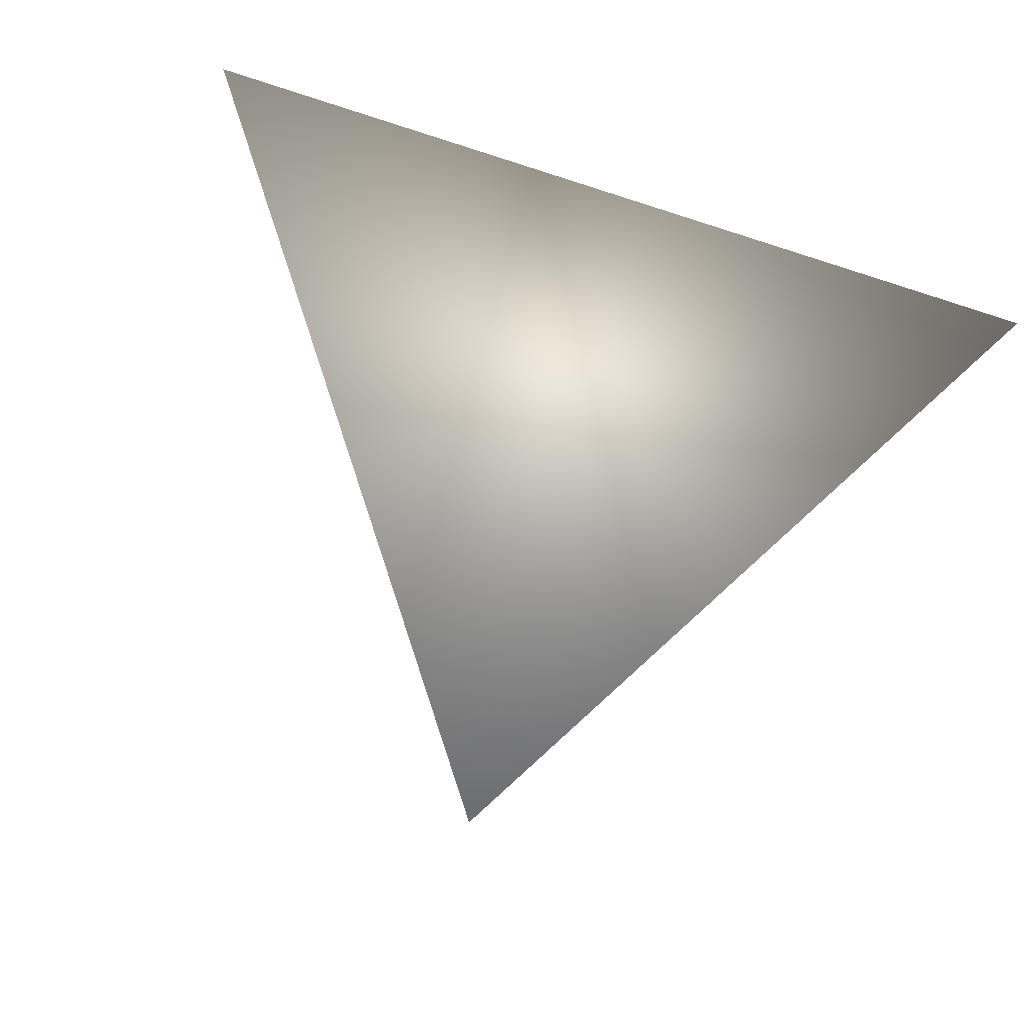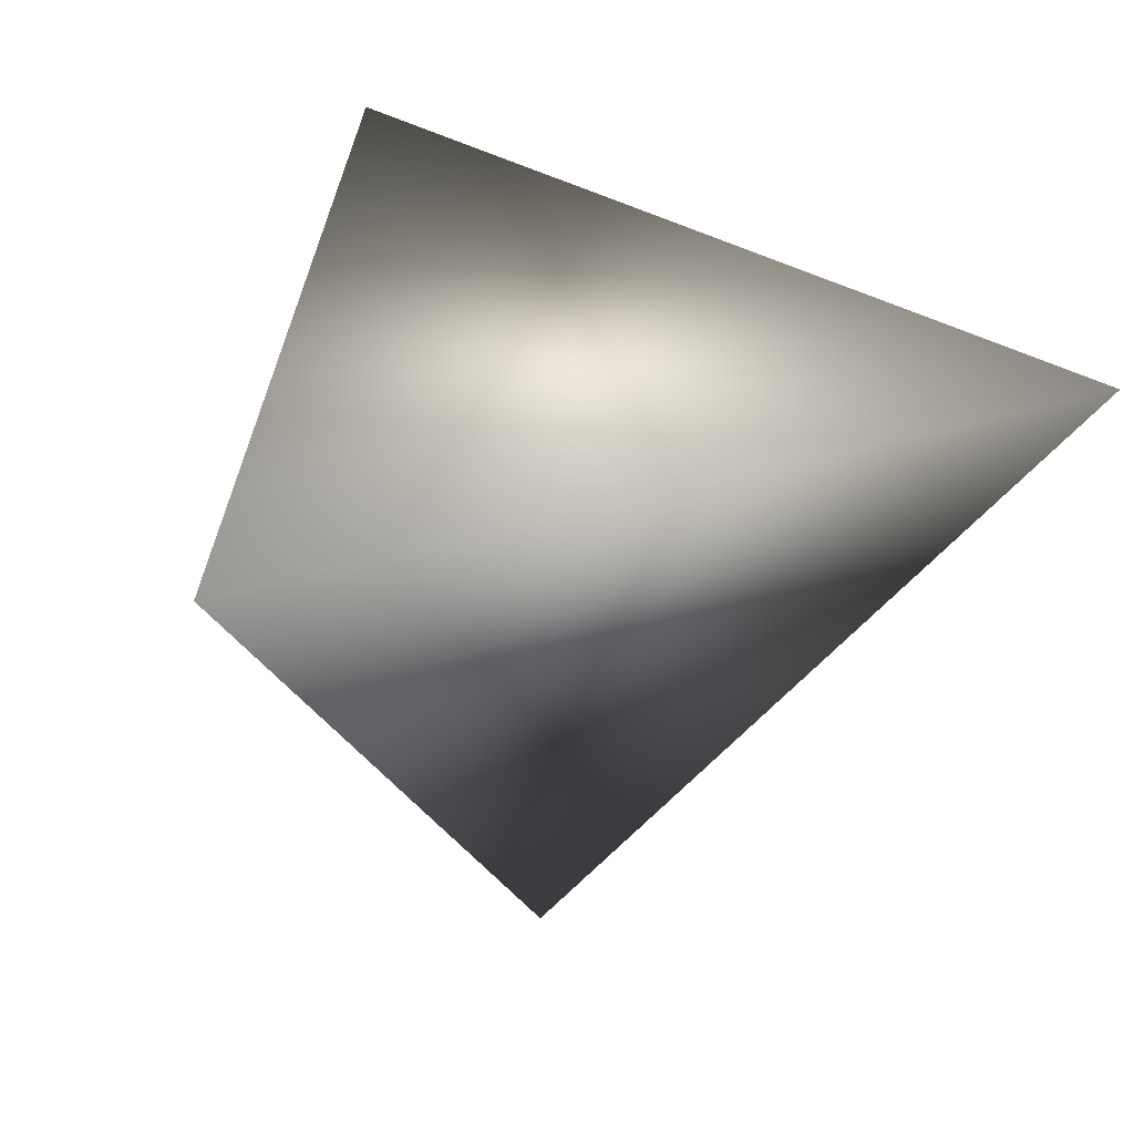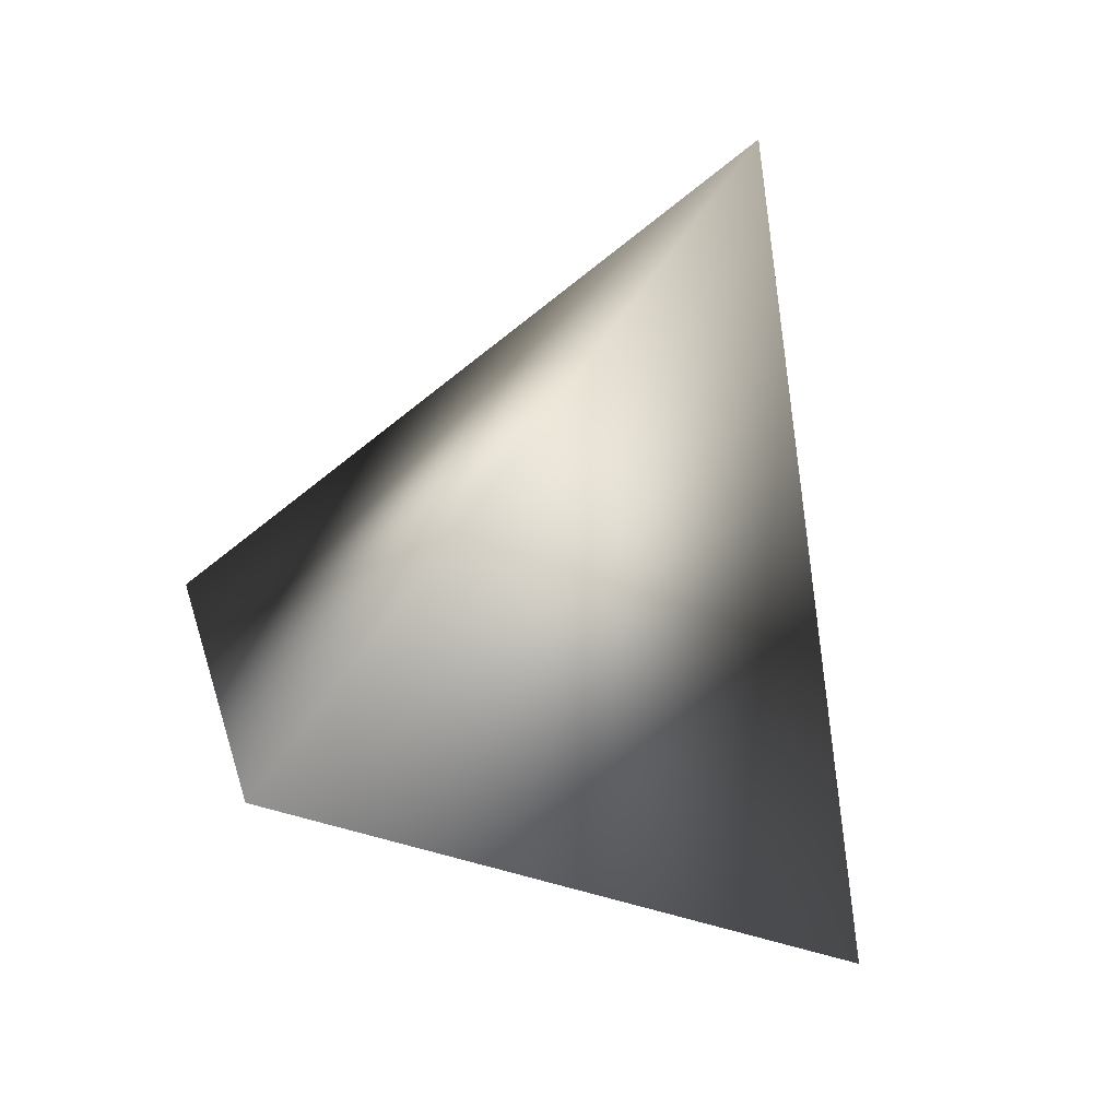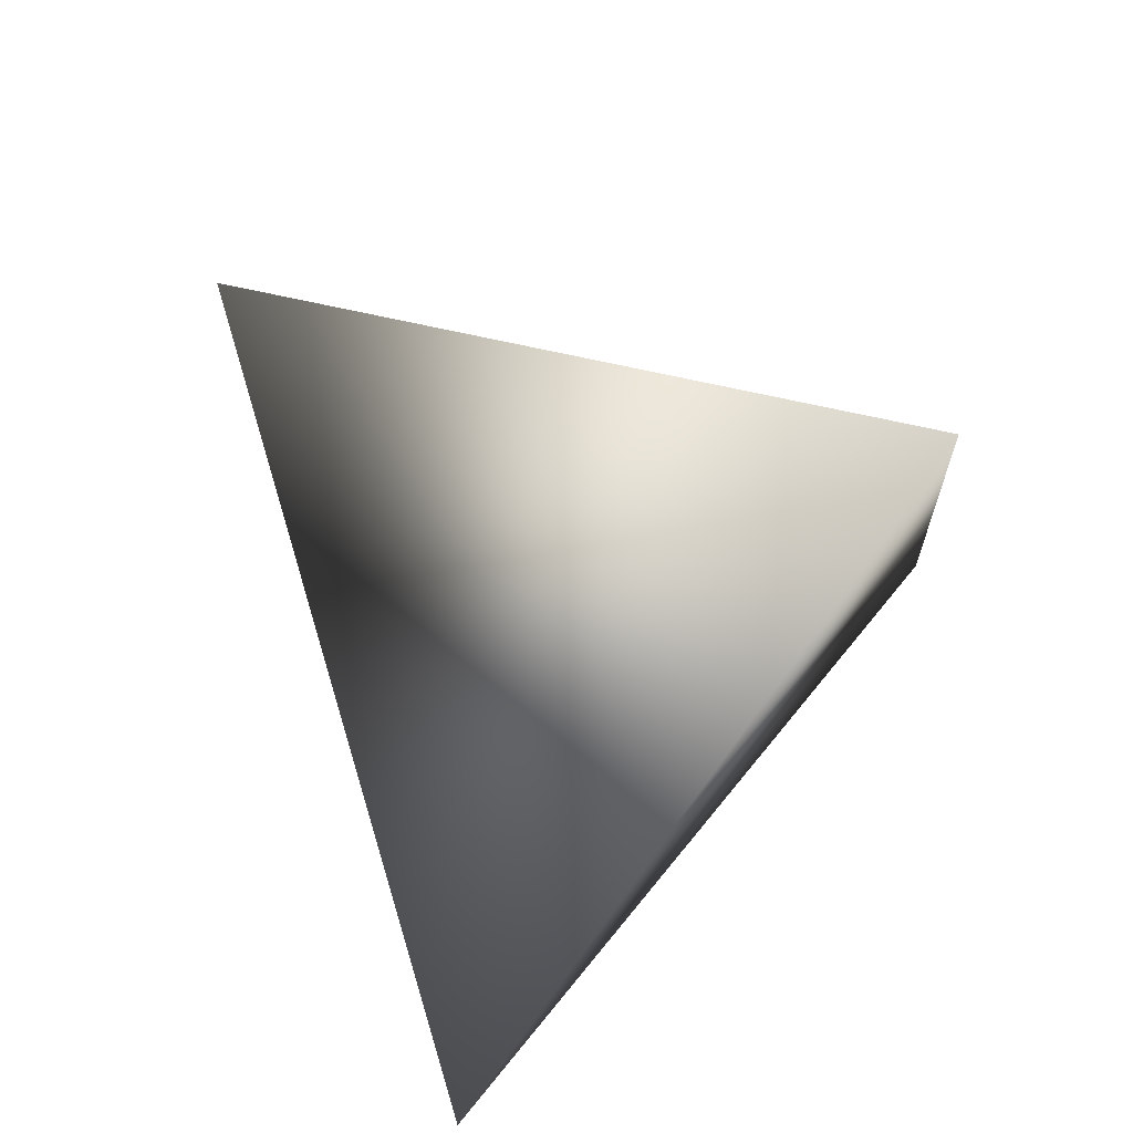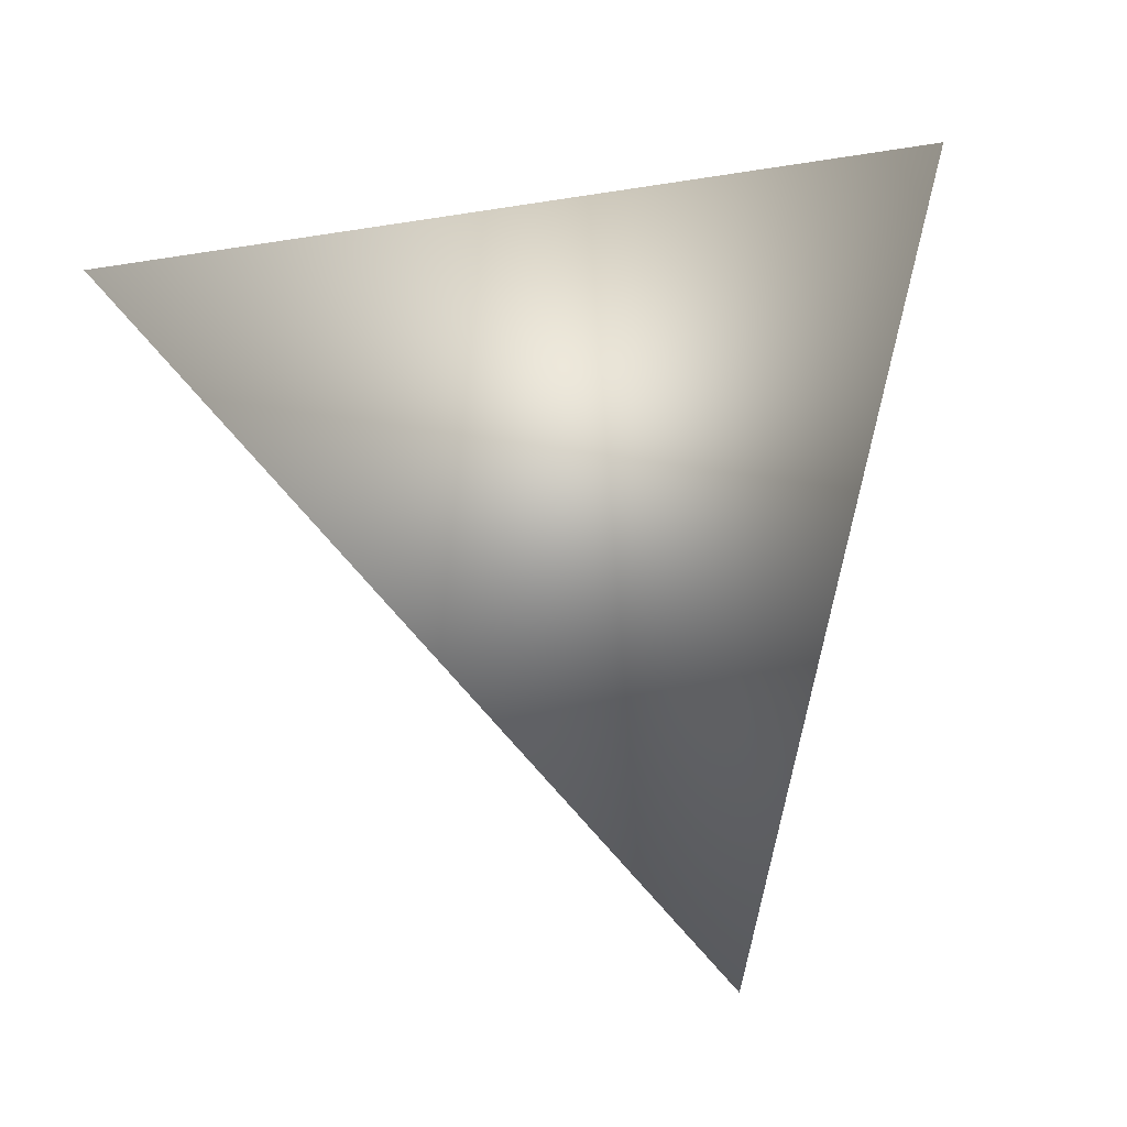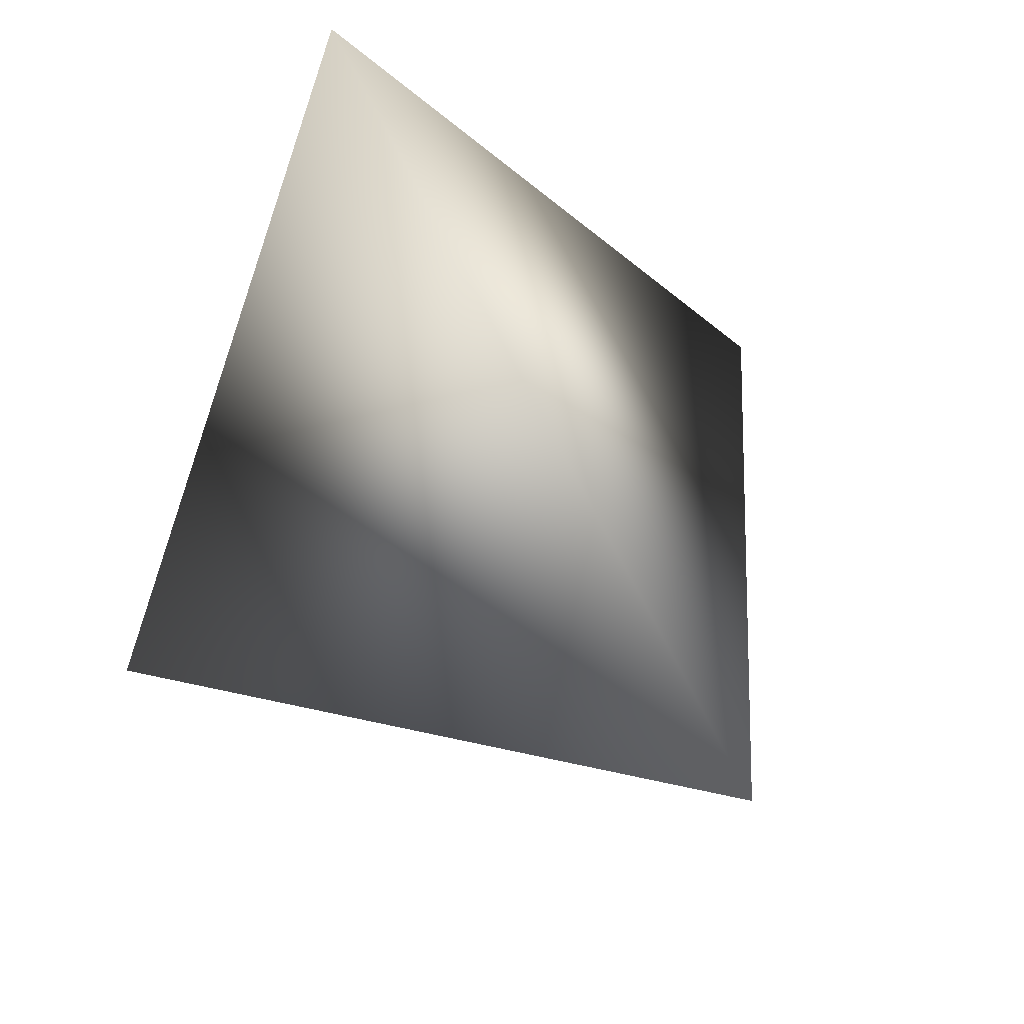
<metadata>
{"format":"obj","ext":"obj","renderer":"f3d","projection":"perspective","resolution":1024,"background":"white","views":[{"elev":76.8,"azim":-158.9,"up":"+Z"},{"elev":12.4,"azim":-18.1,"up":"+Z"},{"elev":70.3,"azim":23.6,"up":"+Y"},{"elev":-64.4,"azim":-127.2,"up":"+Y"},{"elev":-13.6,"azim":111.1,"up":"+Z"},{"elev":73.5,"azim":142.0,"up":"+Y"}]}
</metadata>
<code>
v -1.387 3.794 -0.1757
v -1.204 3.57 -0.2537
v -1.342 3.731 -0.4655
v -1.5 3.543 -0.2937
f 1 3 4
f 1 2 3
f 4 2 1
f 3 2 4

</code>
